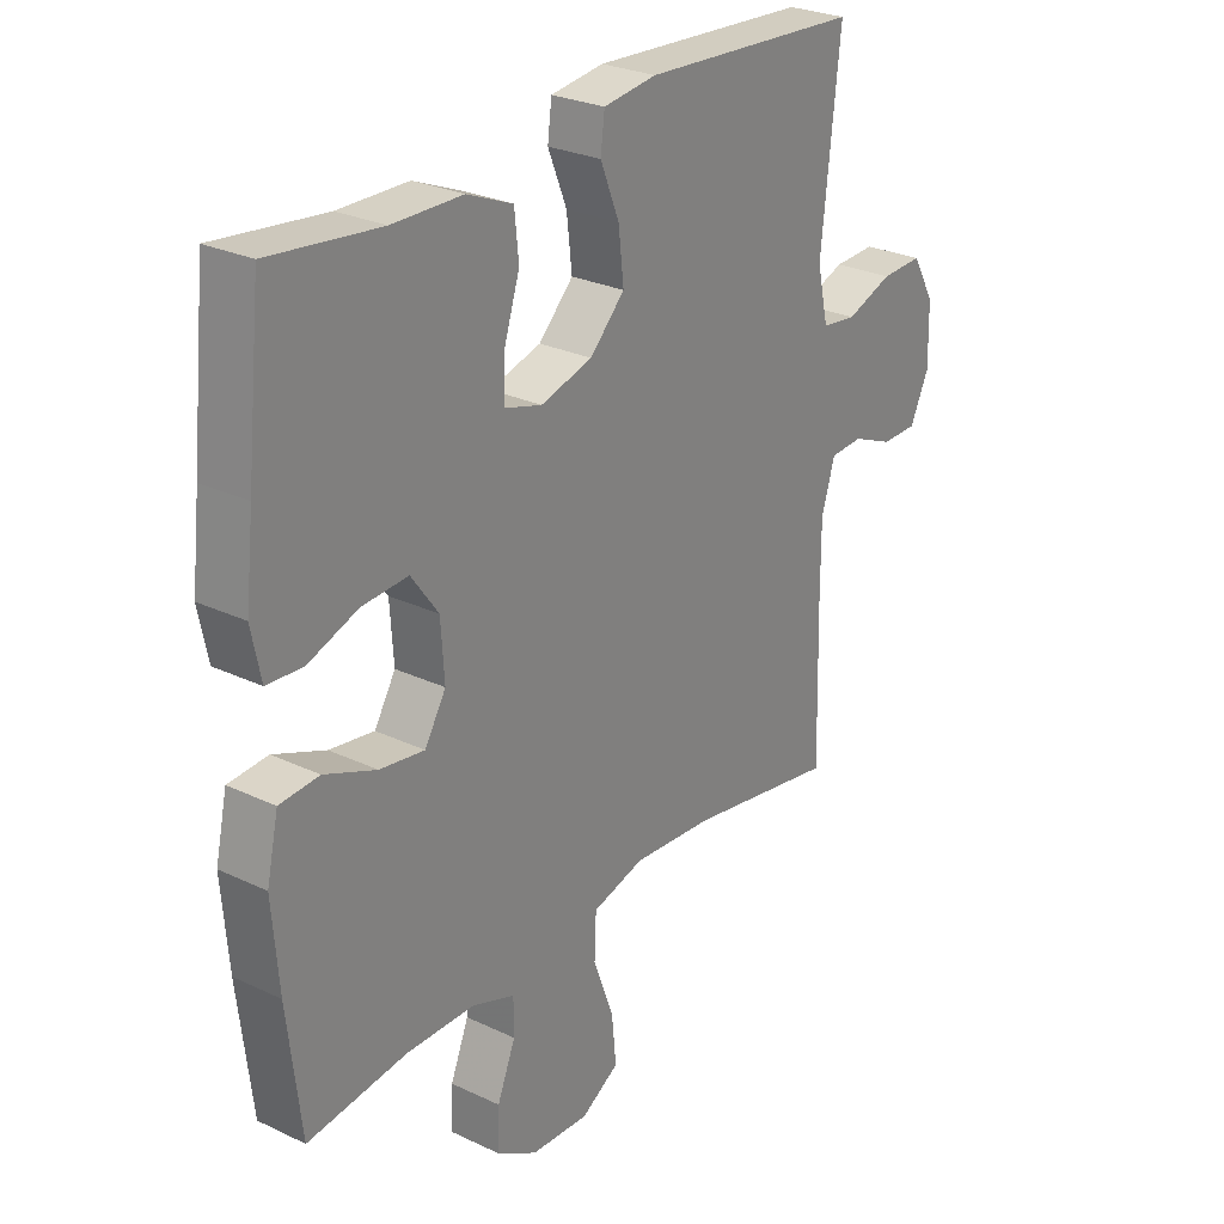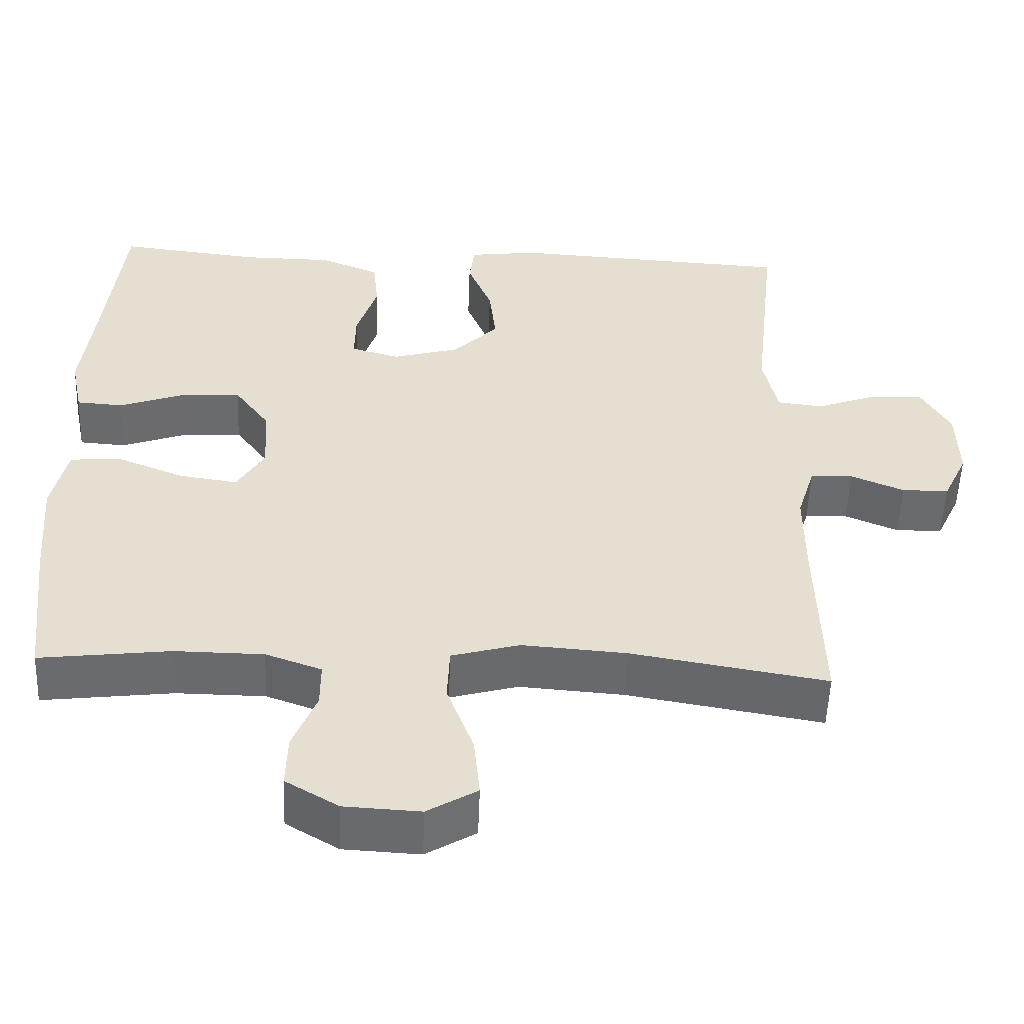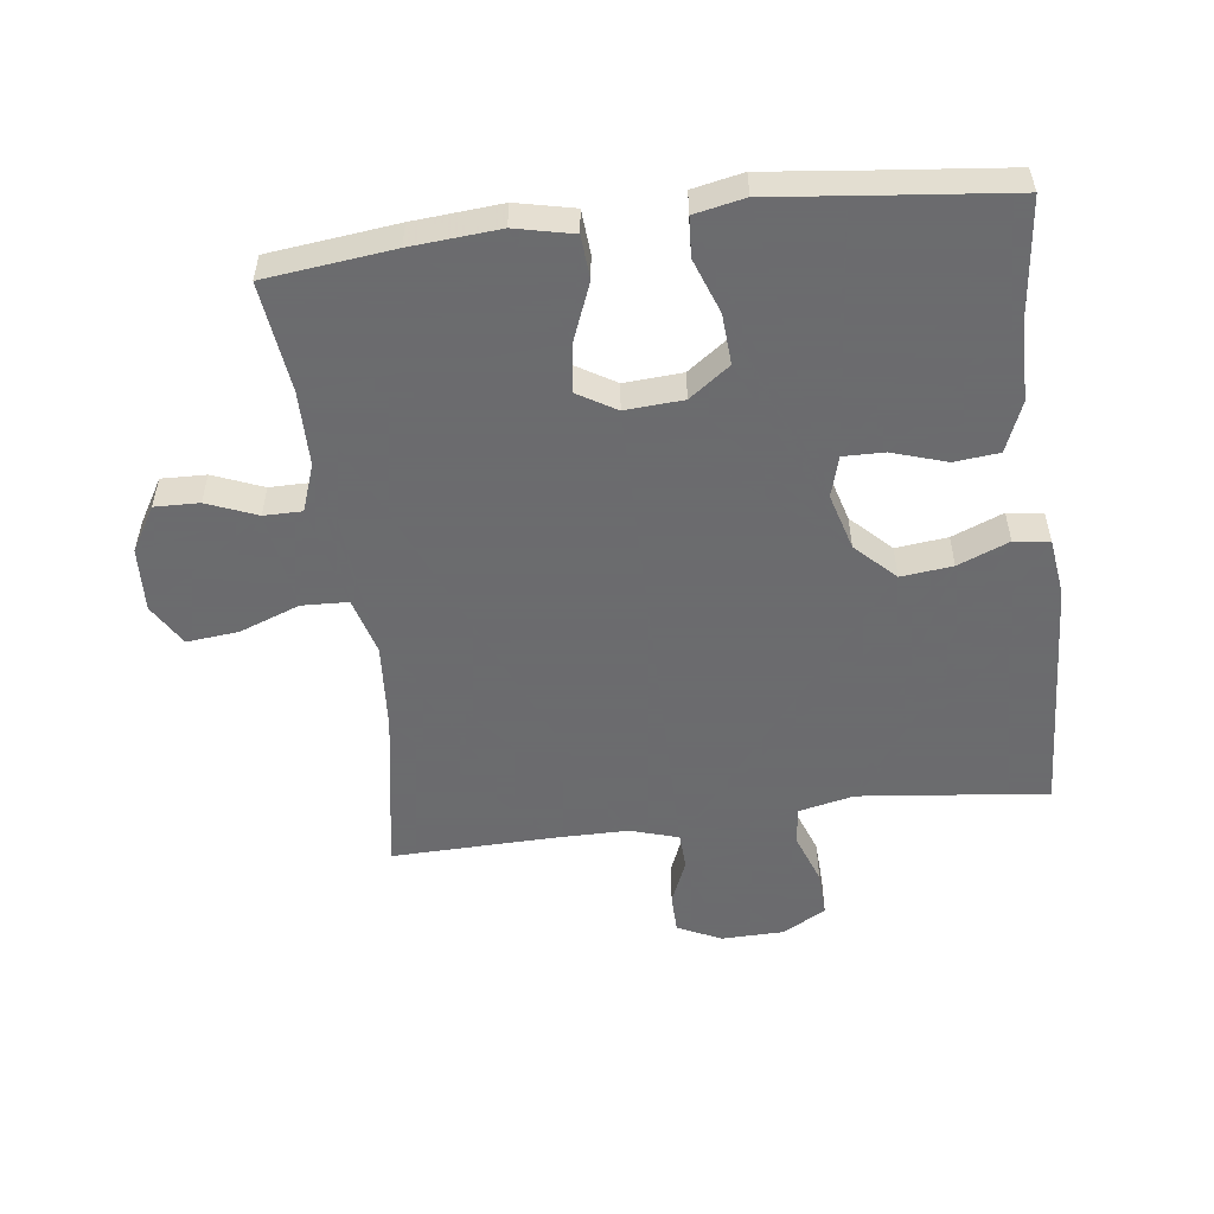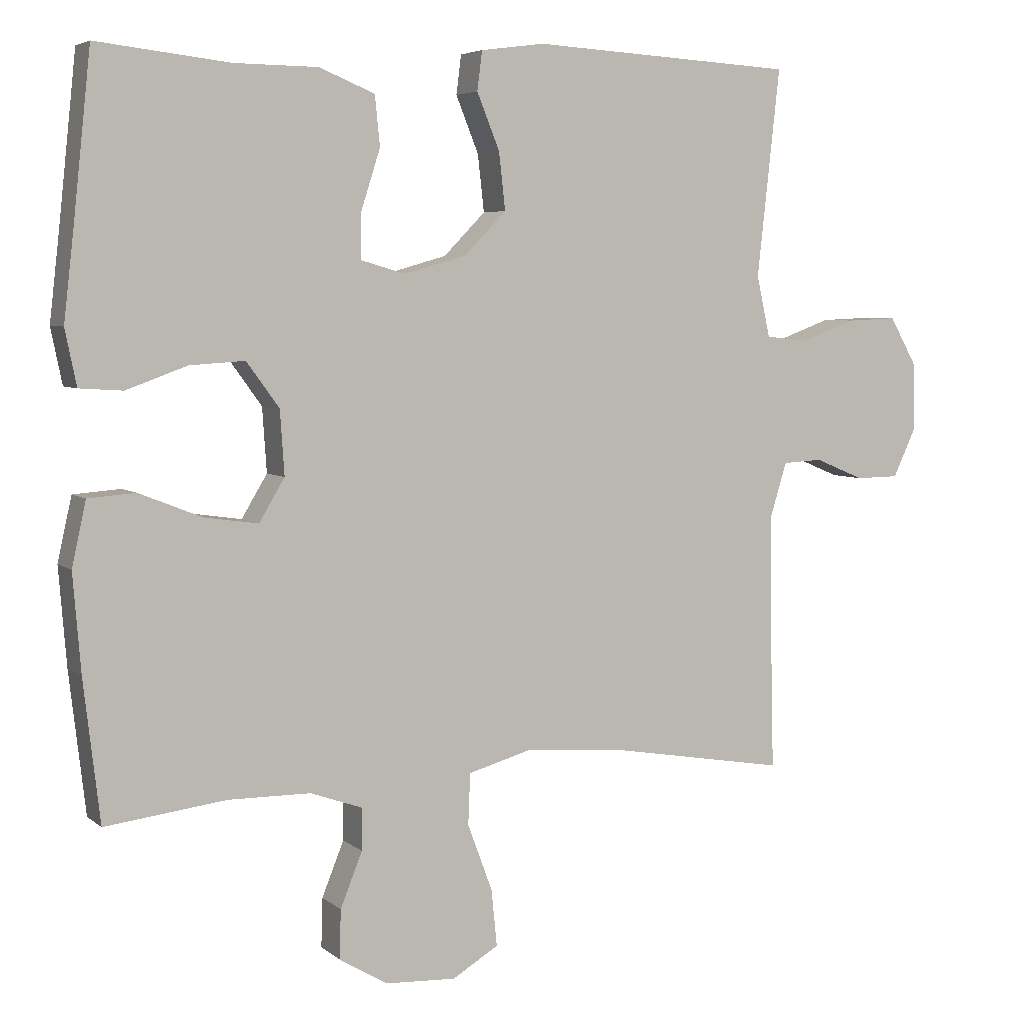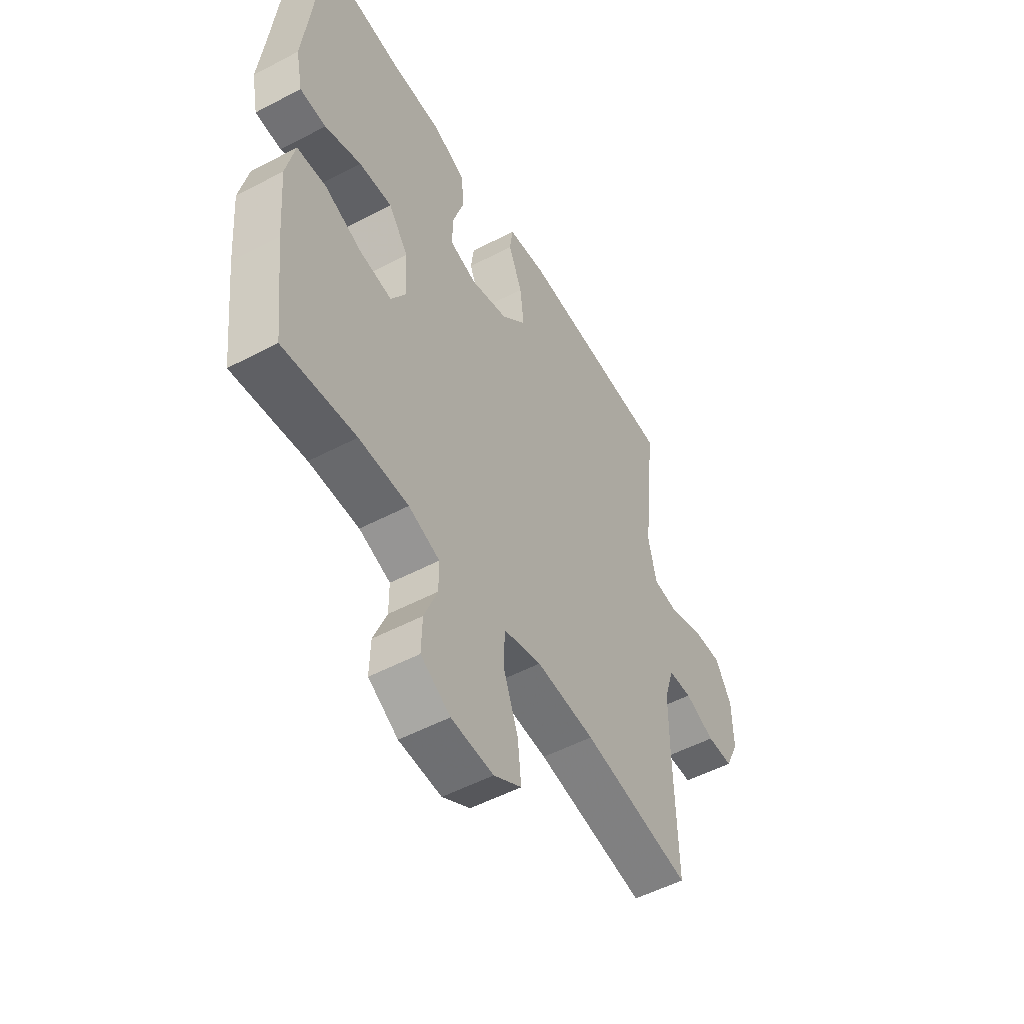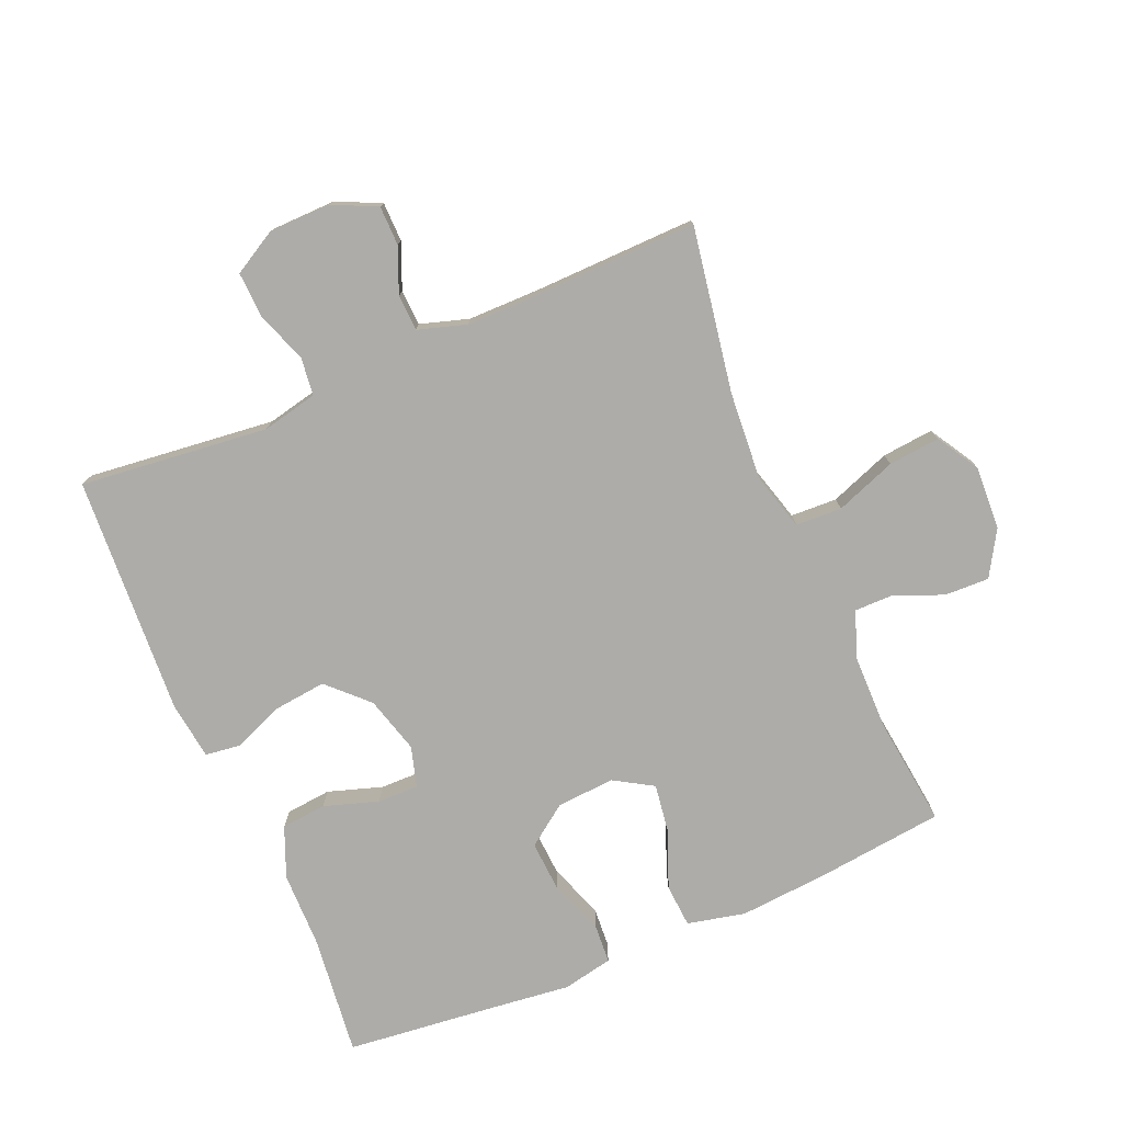
<metadata>
{"format":"obj","ext":"obj","renderer":"f3d","projection":"perspective","resolution":1024,"background":"white","views":[{"elev":26.9,"azim":-53.6,"up":"+Z"},{"elev":-53.2,"azim":-2.2,"up":"+Z"},{"elev":-53.5,"azim":-82.8,"up":"+Y"},{"elev":5.1,"azim":-24.9,"up":"+Z"},{"elev":-52.3,"azim":-60.4,"up":"+Z"},{"elev":-77.0,"azim":113.0,"up":"+Y"}]}
</metadata>
<code>
v -0.5 0.07 -0.5
v -0.523 0.07 -0.302
v -0.534 0.07 -0.165
v -0.514 0.07 -0.075
v -0.447 0.07 -0.07
v -0.359 0.07 -0.105
v -0.283 0.07 -0.116
v -0.247 0.07 -0.056
v -0.253 0.07 0.034
v -0.299 0.07 0.097
v -0.377 0.07 0.092
v -0.462 0.07 0.061
v -0.523 0.07 0.065
v -0.539 0.07 0.143
v -0.525 0.07 0.265
v -0.5 0.07 0.5
v -0.313 0.07 0.479
v -0.195 0.07 0.478
v -0.117 0.07 0.446
v -0.11 0.07 0.376
v -0.137 0.07 0.292
v -0.138 0.07 0.228
v -0.075 0.07 0.21
v 0.013 0.07 0.235
v 0.072 0.07 0.295
v 0.063 0.07 0.375
v 0.031 0.07 0.454
v 0.038 0.07 0.509
v 0.128 0.07 0.521
v 0.5 0.07 0.5
v 0.468 0.07 0.208
v 0.487 0.07 0.122
v 0.546 0.07 0.115
v 0.625 0.07 0.144
v 0.696 0.07 0.147
v 0.734 0.07 0.08
v 0.736 0.07 -0.017
v 0.704 0.07 -0.085
v 0.643 0.07 -0.086
v 0.573 0.07 -0.057
v 0.517 0.07 -0.06
v 0.494 0.07 -0.135
v 0.494 0.07 -0.25
v 0.5 0.07 -0.5
v 0.245 0.07 -0.457
v 0.108 0.07 -0.447
v 0.019 0.07 -0.472
v 0.016 0.07 -0.544
v 0.051 0.07 -0.638
v 0.059 0.07 -0.718
v -0.006 0.07 -0.757
v -0.105 0.07 -0.752
v -0.174 0.07 -0.711
v -0.172 0.07 -0.642
v -0.141 0.07 -0.565
v -0.141 0.07 -0.506
v -0.214 0.07 -0.48
v -0.33 0.07 -0.479
v -0.5 0 -0.5
v -0.523 0 -0.302
v -0.534 0 -0.165
v -0.514 0 -0.075
v -0.447 0 -0.07
v -0.359 0 -0.105
v -0.283 0 -0.116
v -0.247 0 -0.056
v -0.253 0 0.034
v -0.299 0 0.097
v -0.377 0 0.092
v -0.462 0 0.061
v -0.523 0 0.065
v -0.539 0 0.143
v -0.525 0 0.265
v -0.5 0 0.5
v -0.313 0 0.479
v -0.195 0 0.478
v -0.117 0 0.446
v -0.11 0 0.376
v -0.137 0 0.292
v -0.138 0 0.228
v -0.075 0 0.21
v 0.013 0 0.235
v 0.072 0 0.295
v 0.063 0 0.375
v 0.031 0 0.454
v 0.038 0 0.509
v 0.128 0 0.521
v 0.5 0 0.5
v 0.468 0 0.208
v 0.487 0 0.122
v 0.546 0 0.115
v 0.625 0 0.144
v 0.696 0 0.147
v 0.734 0 0.08
v 0.736 0 -0.017
v 0.704 0 -0.085
v 0.643 0 -0.086
v 0.573 0 -0.057
v 0.517 0 -0.06
v 0.494 0 -0.135
v 0.494 0 -0.25
v 0.5 0 -0.5
v 0.245 0 -0.457
v 0.108 0 -0.447
v 0.019 0 -0.472
v 0.016 0 -0.544
v 0.051 0 -0.638
v 0.059 0 -0.718
v -0.006 0 -0.757
v -0.105 0 -0.752
v -0.174 0 -0.711
v -0.172 0 -0.642
v -0.141 0 -0.565
v -0.141 0 -0.506
v -0.214 0 -0.48
v -0.33 0 -0.479
f 53 54 55
f 52 53 55
f 51 52 55
f 50 51 55
f 49 50 55
f 48 49 55
f 47 48 55 56
f 46 47 56 57
f 43 44 45
f 42 43 45 46
f 46 57 58
f 42 46 58
f 41 42 58
f 38 39 40
f 37 38 40
f 36 37 40
f 35 36 40
f 34 35 40
f 33 34 40
f 32 33 40 41
f 29 30 31
f 28 29 31
f 27 28 31
f 26 27 31
f 31 32 41
f 26 31 41
f 25 26 41
f 19 20 21
f 18 19 21
f 17 18 21
f 17 21 22
f 16 17 22
f 15 16 22
f 15 22 23
f 14 15 23
f 13 14 23
f 12 13 23
f 11 12 23
f 4 5 6
f 3 4 6
f 2 3 6
f 1 2 6
f 58 1 6
f 58 6 7
f 58 7 8
f 41 58 8
f 25 41 8
f 24 25 8
f 10 11 23 24
f 9 10 24
f 8 9 24
f 113 112 111
f 113 111 110
f 113 110 109
f 113 109 108
f 113 108 107
f 113 107 106
f 114 113 106 105
f 115 114 105 104
f 103 102 101
f 104 103 101 100
f 116 115 104
f 116 104 100
f 116 100 99
f 98 97 96
f 98 96 95
f 98 95 94
f 98 94 93
f 98 93 92
f 98 92 91
f 99 98 91 90
f 89 88 87
f 89 87 86
f 89 86 85
f 89 85 84
f 99 90 89
f 99 89 84
f 99 84 83
f 79 78 77
f 79 77 76
f 79 76 75
f 80 79 75
f 80 75 74
f 80 74 73
f 81 80 73
f 81 73 72
f 81 72 71
f 81 71 70
f 81 70 69
f 64 63 62
f 64 62 61
f 64 61 60
f 64 60 59
f 64 59 116
f 65 64 116
f 66 65 116
f 66 116 99
f 66 99 83
f 66 83 82
f 82 81 69 68
f 82 68 67
f 82 67 66
f 1 59 60 2
f 2 60 61 3
f 3 61 62 4
f 4 62 63 5
f 5 63 64 6
f 6 64 65 7
f 7 65 66 8
f 8 66 67 9
f 9 67 68 10
f 10 68 69 11
f 11 69 70 12
f 12 70 71 13
f 13 71 72 14
f 14 72 73 15
f 15 73 74 16
f 16 74 75 17
f 17 75 76 18
f 18 76 77 19
f 19 77 78 20
f 20 78 79 21
f 21 79 80 22
f 22 80 81 23
f 23 81 82 24
f 24 82 83 25
f 25 83 84 26
f 26 84 85 27
f 27 85 86 28
f 28 86 87 29
f 29 87 88 30
f 30 88 89 31
f 31 89 90 32
f 32 90 91 33
f 33 91 92 34
f 34 92 93 35
f 35 93 94 36
f 36 94 95 37
f 37 95 96 38
f 38 96 97 39
f 39 97 98 40
f 40 98 99 41
f 41 99 100 42
f 42 100 101 43
f 43 101 102 44
f 44 102 103 45
f 45 103 104 46
f 46 104 105 47
f 47 105 106 48
f 48 106 107 49
f 49 107 108 50
f 50 108 109 51
f 51 109 110 52
f 52 110 111 53
f 53 111 112 54
f 54 112 113 55
f 55 113 114 56
f 56 114 115 57
f 57 115 116 58
f 58 116 59 1

</code>
